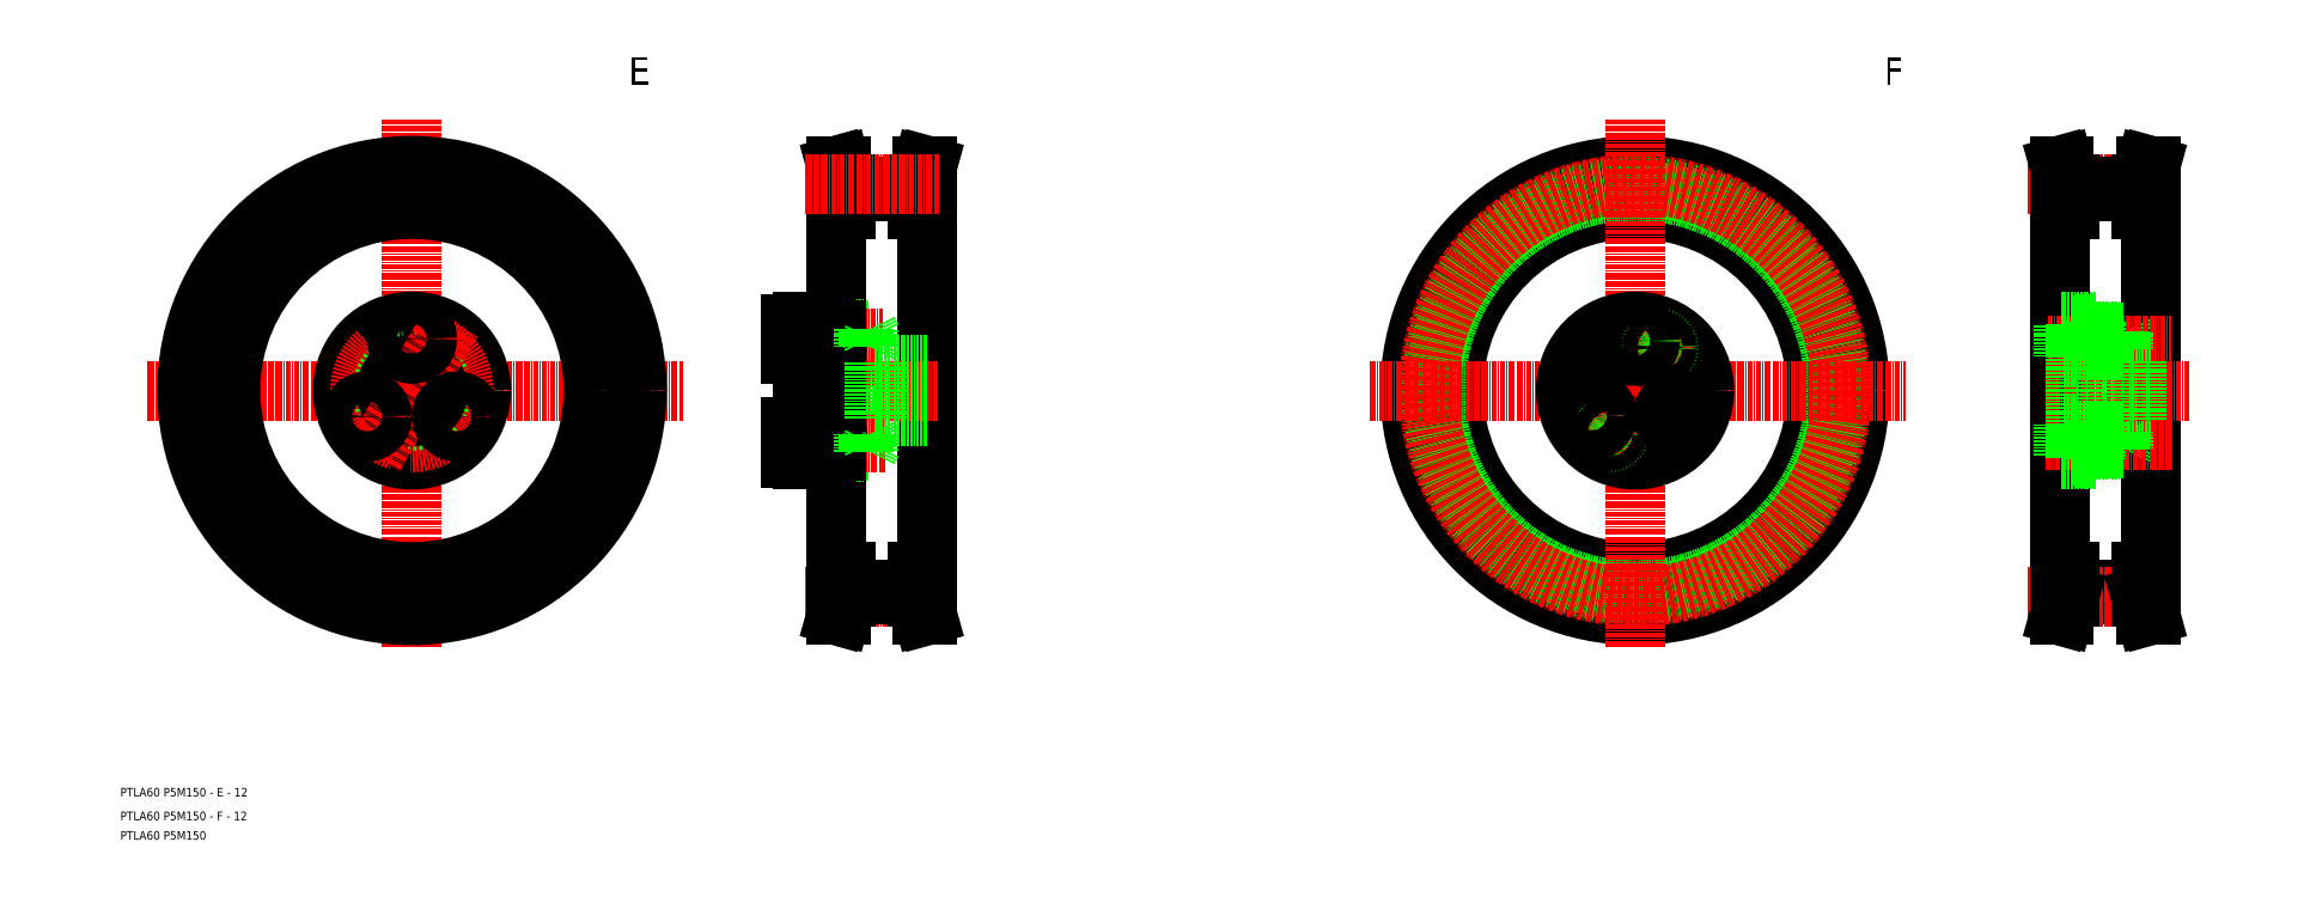
<metadata>
{"format":"dxf","ext":"dxf","renderer":"ezdxf+matplotlib","layout":"modelspace","background":"white","min_lineweight":24,"dpi":150}
</metadata>
<code>
0
SECTION
2
ENTITIES
0
LINE
8
CENTER
10
-196.9
20
988.1
30
0
11
-134.3
21
988.1
31
0
0
LINE
8
0
10
-96.49
20
1035
30
0
11
-79.89
21
1035
31
0
0
TEXT
8
0
10
-264.4
20
894.1
30
0
40
2
1
PTLA60 P5M150 - E - 12
0
TEXT
8
0
10
-264.4
20
884.1
30
0
40
2
1
PTLA60 P5M150
0
LINE
8
0
10
-96.49
20
1036
30
0
11
-97.69
21
1040
31
0
0
LINE
8
0
10
-96.49
20
1036
30
0
11
-96.49
21
1030
31
0
0
LINE
8
0
10
-97.49
20
1036
30
0
11
-97.49
21
1030
31
0
0
LINE
8
0
10
-97.69
20
1040
30
0
11
-98.69
21
1040
31
0
0
LINE
8
0
10
-97.49
20
1036
30
0
11
-98.69
21
1040
31
0
0
LINE
8
0
10
-96.49
20
1030
30
0
11
-98.69
21
1030
31
0
0
LINE
8
CENTER
10
-196.9
20
988.1
30
0
11
-258.3
21
988.1
31
0
0
CIRCLE
8
CENTER
10
-196.9
20
988.1
30
0
40
47.74
0
LINE
8
0
10
-79.89
20
1036
30
0
11
-78.69
21
1040
31
0
0
LINE
8
0
10
-79.89
20
1036
30
0
11
-79.89
21
1030
31
0
0
LINE
8
0
10
-78.89
20
1036
30
0
11
-78.89
21
1030
31
0
0
LINE
8
0
10
-79.89
20
1030
30
0
11
-77.69
21
1030
31
0
0
LINE
8
0
10
-78.69
20
1040
30
0
11
-77.69
21
1040
31
0
0
LINE
8
0
10
-78.89
20
1036
30
0
11
-77.69
21
1040
31
0
0
CIRCLE
8
0
10
-196.9
20
988.1
30
0
40
47.17
0
CIRCLE
8
0
10
-196.9
20
988.1
30
0
40
46.17
0
LINE
8
CENTER
10
-196.9
20
988.1
30
0
11
-196.9
21
928.7
31
0
0
LINE
8
CENTER
10
-196.9
20
988.1
30
0
11
-196.9
21
1051
31
0
0
LINE
8
0
10
-96.49
20
1034
30
0
11
-79.89
21
1034
31
0
0
LINE
8
0
10
-77.69
20
1030
30
0
11
-77.69
21
988.1
31
0
0
LINE
8
0
10
-98.69
20
1030
30
0
11
-98.69
21
988.1
31
0
0
LINE
8
CENTER
10
-106
20
1036
30
0
11
-74.94
21
1036
31
0
0
LINE
8
0
10
-98.69
20
946.1
30
0
11
-98.69
21
988.1
31
0
0
LINE
8
0
10
-77.69
20
946.1
30
0
11
-77.69
21
988.1
31
0
0
LINE
8
CENTER
10
-106
20
940.3
30
0
11
-74.94
21
940.3
31
0
0
LINE
8
0
10
-96.49
20
940.9
30
0
11
-79.89
21
940.9
31
0
0
LINE
8
0
10
-96.49
20
941.9
30
0
11
-79.89
21
941.9
31
0
0
LINE
8
0
10
-97.69
20
936.1
30
0
11
-98.69
21
936.1
31
0
0
LINE
8
0
10
-96.49
20
940.4
30
0
11
-97.69
21
936.1
31
0
0
LINE
8
0
10
-97.49
20
940.4
30
0
11
-98.69
21
936.1
31
0
0
LINE
8
0
10
-96.49
20
940.4
30
0
11
-96.49
21
946.1
31
0
0
LINE
8
0
10
-97.49
20
940.4
30
0
11
-97.49
21
946.1
31
0
0
LINE
8
0
10
-96.49
20
946.1
30
0
11
-98.69
21
946.1
31
0
0
LINE
8
0
10
-79.89
20
940.4
30
0
11
-78.69
21
936.1
31
0
0
LINE
8
0
10
-79.89
20
946.1
30
0
11
-77.69
21
946.1
31
0
0
LINE
8
0
10
-79.89
20
940.4
30
0
11
-79.89
21
946.1
31
0
0
LINE
8
0
10
-78.69
20
936.1
30
0
11
-77.69
21
936.1
31
0
0
LINE
8
0
10
-78.89
20
940.4
30
0
11
-77.69
21
936.1
31
0
0
LINE
8
0
10
-78.89
20
940.4
30
0
11
-78.89
21
946.1
31
0
0
LINE
8
0
10
-98.69
20
1002
30
0
11
-91.39
21
1002
31
0
0
LINE
8
0
10
-98.69
20
998.1
30
0
11
-91.39
21
998.1
31
0
0
LINE
8
0
10
-88.89
20
994.5
30
0
11
-98.69
21
995
31
0
0
LINE
8
0
10
-91.39
20
998.3
30
0
11
-98.69
21
998.3
31
0
0
LINE
8
0
10
-91.39
20
1002
30
0
11
-98.69
21
1002
31
0
0
LINE
8
0
10
-89.89
20
994.1
30
0
11
-106.4
21
994.1
31
0
0
LINE
8
CENTER
10
-108.4
20
988.1
30
0
11
-74.89
21
988.1
31
0
0
LINE
8
CENTER
10
-112.8
20
1000
30
0
11
-87.94
21
1000
31
0
0
LINE
8
0
10
-88.89
20
981.6
30
0
11
-98.69
21
981.2
31
0
0
LINE
8
0
10
-98.69
20
978.1
30
0
11
-91.39
21
978.1
31
0
0
LINE
8
0
10
-98.69
20
974.1
30
0
11
-91.39
21
974.1
31
0
0
LINE
8
0
10
-89.89
20
982.1
30
0
11
-106.4
21
982.1
31
0
0
LINE
8
0
10
-91.39
20
974.3
30
0
11
-98.69
21
974.3
31
0
0
LINE
8
0
10
-91.39
20
977.9
30
0
11
-98.69
21
977.9
31
0
0
LINE
8
CENTER
10
-112.7
20
976.1
30
0
11
-87.02
21
976.1
31
0
0
LINE
8
0
10
-101.6
20
998.3
30
0
11
-103.9
21
998.3
31
0
0
LINE
8
0
10
-101.4
20
998.1
30
0
11
-103.9
21
998.1
31
0
0
LINE
8
0
10
-101.6
20
1002
30
0
11
-103.9
21
1002
31
0
0
LINE
8
0
10
-101.4
20
1004
30
0
11
-106.4
21
1004
31
0
0
LINE
8
0
10
-106.4
20
1002
30
0
11
-101.4
21
1002
31
0
0
LINE
8
0
10
-106.4
20
997.8
30
0
11
-101.4
21
997.8
31
0
0
LINE
8
0
10
-101.6
20
974.3
30
0
11
-103.9
21
974.3
31
0
0
LINE
8
0
10
-101.4
20
978.1
30
0
11
-103.9
21
978.1
31
0
0
LINE
8
0
10
-101.6
20
977.9
30
0
11
-103.9
21
977.9
31
0
0
LINE
8
0
10
-106.4
20
978.3
30
0
11
-101.4
21
978.3
31
0
0
LINE
8
0
10
-106.4
20
973.8
30
0
11
-101.4
21
973.8
31
0
0
LINE
8
0
10
-101.4
20
972.1
30
0
11
-106.4
21
972.1
31
0
0
LINE
8
0
10
-106.4
20
980.8
30
0
11
-106.4
21
988.1
31
0
0
LINE
8
0
10
-109.2
20
972.6
30
0
11
-106.4
21
972.6
31
0
0
LINE
8
0
10
-109.2
20
979.6
30
0
11
-106.4
21
979.6
31
0
0
LINE
8
0
10
-109.2
20
972.6
30
0
11
-109.2
21
979.6
31
0
0
LINE
8
0
10
-103.9
20
973.8
30
0
11
-103.9
21
978.3
31
0
0
LINE
8
0
10
-106.4
20
972.1
30
0
11
-106.4
21
972.6
31
0
0
LINE
8
0
10
-106.4
20
972.1
30
0
11
-106.4
21
978.6
31
0
0
LINE
8
0
10
-106.4
20
972.6
30
0
11
-106.4
21
980.8
31
0
0
LINE
8
0
10
-106.4
20
972.6
30
0
11
-106.4
21
979.6
31
0
0
LINE
8
0
10
-109.2
20
996.6
30
0
11
-106.4
21
996.6
31
0
0
LINE
8
0
10
-109.2
20
1004
30
0
11
-106.4
21
1004
31
0
0
LINE
8
0
10
-109.2
20
1004
30
0
11
-109.2
21
996.6
31
0
0
LINE
8
0
10
-103.9
20
1002
30
0
11
-103.9
21
997.8
31
0
0
LINE
8
0
10
-106.4
20
1004
30
0
11
-106.4
21
996.6
31
0
0
LINE
8
0
10
-106.4
20
1004
30
0
11
-106.4
21
995.3
31
0
0
LINE
8
0
10
-106.4
20
1004
30
0
11
-106.4
21
997.6
31
0
0
LINE
8
0
10
-106.4
20
995.3
30
0
11
-106.4
21
988.1
31
0
0
LINE
8
0
10
-106.4
20
1004
30
0
11
-106.4
21
1004
31
0
0
LINE
8
0
10
-98.69
20
995
30
0
11
-98.69
21
981.2
31
0
0
LINE
8
0
10
-98.69
20
978.3
30
0
11
-92.39
21
978.3
31
0
0
LINE
8
0
10
-98.69
20
973.8
30
0
11
-92.39
21
973.8
31
0
0
LINE
8
0
10
-101.6
20
974.3
30
0
11
-98.69
21
974.3
31
0
0
LINE
8
0
10
-101.6
20
977.9
30
0
11
-98.69
21
977.9
31
0
0
LINE
8
0
10
-101.4
20
978.6
30
0
11
-101.4
21
981.1
31
0
0
LINE
8
0
10
-101.4
20
972.1
30
0
11
-101.4
21
978.6
31
0
0
LINE
8
0
10
-101.4
20
972.1
30
0
11
-101.4
21
980.8
31
0
0
LINE
8
0
10
-101.4
20
974.1
30
0
11
-98.69
21
974.1
31
0
0
LINE
8
0
10
-101.4
20
981.1
30
0
11
-98.69
21
981.2
31
0
0
LINE
8
0
10
-101.4
20
978.1
30
0
11
-98.69
21
978.1
31
0
0
LINE
8
0
10
-92.39
20
973.8
30
0
11
-92.39
21
978.3
31
0
0
LINE
8
0
10
-98.69
20
1002
30
0
11
-92.39
21
1002
31
0
0
LINE
8
0
10
-98.69
20
997.8
30
0
11
-92.39
21
997.8
31
0
0
LINE
8
0
10
-101.4
20
1004
30
0
11
-101.4
21
995.3
31
0
0
LINE
8
0
10
-101.4
20
1004
30
0
11
-101.4
21
997.6
31
0
0
LINE
8
0
10
-101.6
20
998.3
30
0
11
-98.69
21
998.3
31
0
0
LINE
8
0
10
-101.4
20
997.6
30
0
11
-101.4
21
995.1
31
0
0
LINE
8
0
10
-101.6
20
1002
30
0
11
-98.69
21
1002
31
0
0
LINE
8
0
10
-101.4
20
998.1
30
0
11
-98.69
21
998.1
31
0
0
LINE
8
0
10
-101.4
20
995.1
30
0
11
-98.69
21
995
31
0
0
LINE
8
0
10
-101.4
20
1002
30
0
11
-98.69
21
1002
31
0
0
LINE
8
0
10
-92.39
20
1002
30
0
11
-92.39
21
997.8
31
0
0
LINE
8
0
10
-89.89
20
994.1
30
0
11
-77.69
21
994.1
31
0
0
LINE
8
0
10
-89.89
20
982.1
30
0
11
-77.69
21
982.1
31
0
0
LINE
8
0
10
-89.89
20
981.6
30
0
11
-89.89
21
988.1
31
0
0
LINE
8
0
10
-88.89
20
981.6
30
0
11
-88.89
21
988.1
31
0
0
LINE
8
0
10
-91.39
20
974.1
30
0
11
-90.39
21
976.1
31
0
0
LINE
8
0
10
-91.39
20
974.1
30
0
11
-91.39
21
978.1
31
0
0
LINE
8
0
10
-90.39
20
976.1
30
0
11
-91.39
21
978.1
31
0
0
LINE
8
0
10
-90.39
20
1000
30
0
11
-91.39
21
998.1
31
0
0
LINE
8
0
10
-91.39
20
1002
30
0
11
-91.39
21
998.1
31
0
0
LINE
8
0
10
-89.89
20
994.6
30
0
11
-89.89
21
988.1
31
0
0
LINE
8
0
10
-88.89
20
994.6
30
0
11
-88.89
21
988.1
31
0
0
LINE
8
0
10
-91.39
20
1002
30
0
11
-90.39
21
1000
31
0
0
CIRCLE
8
CENTER
10
-196.9
20
988.1
30
0
40
52
0
CIRCLE
8
CENTER
10
-196.9
20
988.1
30
0
40
42
0
LINE
8
0
10
-196.9
20
988.1
30
0
11
-182
21
979.5
31
0
0
LINE
8
0
10
-196.9
20
988.1
30
0
11
-196.9
21
1004
31
0
0
LINE
8
0
10
-196.9
20
988.1
30
0
11
-211.8
21
979.5
31
0
0
CIRCLE
8
0
10
-190.9
20
998.5
30
0
40
1.65
0
CIRCLE
8
0
10
-190.9
20
998.5
30
0
40
2
0
CIRCLE
8
0
10
-202.9
20
977.7
30
0
40
1.65
0
CIRCLE
8
0
10
-202.9
20
977.7
30
0
40
2
0
CIRCLE
8
0
10
-196.9
20
988.1
30
0
40
16
0
CIRCLE
8
0
10
-196.9
20
988.1
30
0
40
12
0
CIRCLE
8
0
10
-196.9
20
988.1
30
0
40
7
0
CIRCLE
8
0
10
-196.9
20
988.1
30
0
40
6
0
CIRCLE
8
CENTER
10
86.06
20
988.1
30
0
40
42
0
CIRCLE
8
CENTER
10
86.06
20
988.1
30
0
40
52
0
CIRCLE
8
0
10
86.06
20
988.1
30
0
40
46.17
0
CIRCLE
8
0
10
86.06
20
988.1
30
0
40
47.17
0
CIRCLE
8
CENTER
10
86.06
20
988.1
30
0
40
47.74
0
LINE
8
CENTER
10
86.06
20
988.1
30
0
11
148.7
21
988.1
31
0
0
LINE
8
CENTER
10
86.06
20
988.1
30
0
11
24.7
21
988.1
31
0
0
LINE
8
CENTER
10
86.06
20
988.1
30
0
11
86.06
21
1051
31
0
0
LINE
8
CENTER
10
86.06
20
988.1
30
0
11
86.06
21
928.7
31
0
0
LINE
8
0
10
86.06
20
988.1
30
0
11
86.06
21
1004
31
0
0
LINE
8
0
10
184.3
20
1030
30
0
11
184.3
21
988.1
31
0
0
LINE
8
0
10
205.3
20
1030
30
0
11
205.3
21
988.1
31
0
0
LINE
8
0
10
186.5
20
941.9
30
0
11
203.1
21
941.9
31
0
0
LINE
8
0
10
186.5
20
940.9
30
0
11
203.1
21
940.9
31
0
0
LINE
8
CENTER
10
177
20
940.3
30
0
11
208
21
940.3
31
0
0
LINE
8
0
10
184.3
20
946.1
30
0
11
184.3
21
988.1
31
0
0
LINE
8
0
10
185.5
20
940.4
30
0
11
185.5
21
946.1
31
0
0
LINE
8
0
10
186.5
20
940.4
30
0
11
186.5
21
946.1
31
0
0
LINE
8
0
10
186.5
20
946.1
30
0
11
184.3
21
946.1
31
0
0
LINE
8
0
10
185.3
20
936.1
30
0
11
184.3
21
936.1
31
0
0
LINE
8
0
10
186.5
20
940.4
30
0
11
185.3
21
936.1
31
0
0
LINE
8
0
10
185.5
20
940.4
30
0
11
184.3
21
936.1
31
0
0
LINE
8
0
10
184.3
20
995
30
0
11
184.3
21
981.2
31
0
0
LINE
8
0
10
205.3
20
946.1
30
0
11
205.3
21
988.1
31
0
0
LINE
8
0
10
203.1
20
946.1
30
0
11
205.3
21
946.1
31
0
0
LINE
8
0
10
203.1
20
940.4
30
0
11
203.1
21
946.1
31
0
0
LINE
8
0
10
204.1
20
940.4
30
0
11
204.1
21
946.1
31
0
0
LINE
8
0
10
203.1
20
940.4
30
0
11
204.3
21
936.1
31
0
0
LINE
8
0
10
204.3
20
936.1
30
0
11
205.3
21
936.1
31
0
0
LINE
8
0
10
204.1
20
940.4
30
0
11
205.3
21
936.1
31
0
0
LINE
8
CENTER
10
177
20
1036
30
0
11
208
21
1036
31
0
0
LINE
8
0
10
186.5
20
1034
30
0
11
203.1
21
1034
31
0
0
LINE
8
0
10
186.5
20
1035
30
0
11
203.1
21
1035
31
0
0
LINE
8
0
10
186.5
20
1036
30
0
11
185.3
21
1040
31
0
0
LINE
8
0
10
185.5
20
1036
30
0
11
184.3
21
1040
31
0
0
LINE
8
0
10
185.5
20
1036
30
0
11
185.5
21
1030
31
0
0
LINE
8
0
10
186.5
20
1036
30
0
11
186.5
21
1030
31
0
0
LINE
8
0
10
186.5
20
1030
30
0
11
184.3
21
1030
31
0
0
LINE
8
0
10
185.3
20
1040
30
0
11
184.3
21
1040
31
0
0
LINE
8
0
10
203.1
20
1036
30
0
11
204.3
21
1040
31
0
0
LINE
8
0
10
204.1
20
1036
30
0
11
205.3
21
1040
31
0
0
LINE
8
0
10
203.1
20
1030
30
0
11
205.3
21
1030
31
0
0
LINE
8
0
10
203.1
20
1036
30
0
11
203.1
21
1030
31
0
0
LINE
8
0
10
204.1
20
1036
30
0
11
204.1
21
1030
31
0
0
LINE
8
0
10
204.3
20
1040
30
0
11
205.3
21
1040
31
0
0
LINE
8
0
10
86.06
20
988.1
30
0
11
72.01
21
980
31
0
0
LINE
8
0
10
86.06
20
988.1
30
0
11
100.1
21
980
31
0
0
LINE
8
0
10
86.06
20
988.1
30
0
11
86.06
21
1004
31
0
0
CIRCLE
8
0
10
86.06
20
988.1
30
0
40
15.5
0
CIRCLE
8
0
10
86.06
20
988.1
30
0
40
11.5
0
CIRCLE
8
0
10
86.06
20
988.1
30
0
40
7.375
0
CIRCLE
8
0
10
86.06
20
988.1
30
0
40
6
0
LINE
8
0
10
201.1
20
981.4
30
0
11
192.1
21
980.7
31
0
0
LINE
8
0
10
199.1
20
1002
30
0
11
200.1
21
999.6
31
0
0
LINE
8
0
10
200.1
20
999.6
30
0
11
199.1
21
997.6
31
0
0
LINE
8
0
10
200.1
20
976.6
30
0
11
199.1
21
978.6
31
0
0
LINE
8
0
10
199.1
20
974.6
30
0
11
200.1
21
976.6
31
0
0
LINE
8
CENTER
10
181.5
20
998.6
30
0
11
210
21
998.6
31
0
0
LINE
8
CENTER
10
181.1
20
976.6
30
0
11
210.4
21
976.6
31
0
0
LINE
8
0
10
205.3
20
994.1
30
0
11
188.1
21
994.1
31
0
0
LINE
8
0
10
201.1
20
994.8
30
0
11
192.1
21
995.5
31
0
0
LINE
8
0
10
205.3
20
982.1
30
0
11
188.1
21
982.1
31
0
0
LINE
8
CENTER
10
181.1
20
988.1
30
0
11
214.6
21
988.1
31
0
0
LINE
8
0
10
188.1
20
996.1
30
0
11
188.1
21
988.1
31
0
0
LINE
8
0
10
192.1
20
972.6
30
0
11
188.1
21
972.6
31
0
0
LINE
8
0
10
188.1
20
974.3
30
0
11
198.1
21
974.3
31
0
0
LINE
8
0
10
188.1
20
978.8
30
0
11
198.1
21
978.8
31
0
0
LINE
8
0
10
190.6
20
974.6
30
0
11
199.1
21
974.6
31
0
0
LINE
8
0
10
190.6
20
978.6
30
0
11
199.1
21
978.6
31
0
0
LINE
8
0
10
192.9
20
974.8
30
0
11
190.6
21
974.8
31
0
0
LINE
8
0
10
192.9
20
978.4
30
0
11
190.6
21
978.4
31
0
0
LINE
8
0
10
188.1
20
972.6
30
0
11
188.1
21
980.1
31
0
0
LINE
8
0
10
190.6
20
974.3
30
0
11
190.6
21
978.8
31
0
0
LINE
8
0
10
185.3
20
973.1
30
0
11
185.3
21
980.1
31
0
0
LINE
8
0
10
185.3
20
980.1
30
0
11
188.1
21
980.1
31
0
0
LINE
8
0
10
185.3
20
973.1
30
0
11
188.1
21
973.1
31
0
0
LINE
8
0
10
188.1
20
980.1
30
0
11
188.1
21
988.1
31
0
0
LINE
8
0
10
199.1
20
974.6
30
0
11
199.1
21
978.6
31
0
0
LINE
8
0
10
198.1
20
974.3
30
0
11
198.1
21
978.8
31
0
0
LINE
8
0
10
192.9
20
974.8
30
0
11
194.4
21
974.8
31
0
0
LINE
8
0
10
192.9
20
978.4
30
0
11
194.4
21
978.4
31
0
0
LINE
8
0
10
199.1
20
978.4
30
0
11
194.4
21
978.4
31
0
0
LINE
8
0
10
199.1
20
974.8
30
0
11
194.4
21
974.8
31
0
0
LINE
8
0
10
192.1
20
972.6
30
0
11
192.1
21
980.7
31
0
0
LINE
8
0
10
192.1
20
1004
30
0
11
188.1
21
1004
31
0
0
LINE
8
0
10
192.9
20
997.8
30
0
11
190.6
21
997.8
31
0
0
LINE
8
0
10
192.9
20
1001
30
0
11
190.6
21
1001
31
0
0
LINE
8
0
10
190.6
20
997.6
30
0
11
199.1
21
997.6
31
0
0
LINE
8
0
10
190.6
20
1002
30
0
11
199.1
21
1002
31
0
0
LINE
8
0
10
188.1
20
997.3
30
0
11
198.1
21
997.3
31
0
0
LINE
8
0
10
188.1
20
1002
30
0
11
198.1
21
1002
31
0
0
LINE
8
0
10
190.6
20
1002
30
0
11
190.6
21
997.3
31
0
0
LINE
8
0
10
188.1
20
1004
30
0
11
188.1
21
996.1
31
0
0
LINE
8
0
10
185.3
20
1003
30
0
11
185.3
21
996.1
31
0
0
LINE
8
0
10
185.3
20
1003
30
0
11
188.1
21
1003
31
0
0
LINE
8
0
10
185.3
20
996.1
30
0
11
188.1
21
996.1
31
0
0
LINE
8
0
10
198.1
20
1002
30
0
11
198.1
21
997.3
31
0
0
LINE
8
0
10
199.1
20
1002
30
0
11
199.1
21
997.6
31
0
0
LINE
8
0
10
192.9
20
997.8
30
0
11
194.4
21
997.8
31
0
0
LINE
8
0
10
192.9
20
1001
30
0
11
194.4
21
1001
31
0
0
LINE
8
0
10
199.1
20
1001
30
0
11
194.4
21
1001
31
0
0
LINE
8
0
10
199.1
20
997.8
30
0
11
194.4
21
997.8
31
0
0
LINE
8
0
10
192.1
20
1004
30
0
11
192.1
21
995.5
31
0
0
LINE
8
0
10
202.1
20
994.8
30
0
11
202.1
21
988.1
31
0
0
LINE
8
0
10
201.1
20
994.8
30
0
11
201.1
21
988.1
31
0
0
LINE
8
0
10
202.1
20
981.4
30
0
11
202.1
21
988.1
31
0
0
LINE
8
0
10
201.1
20
981.4
30
0
11
201.1
21
988.1
31
0
0
LINE
8
0
10
192.6
20
1004
30
0
11
184.3
21
1004
31
0
0
LINE
8
0
10
192.6
20
1004
30
0
11
192.6
21
995.5
31
0
0
LINE
8
0
10
192.6
20
972.1
30
0
11
192.6
21
980.7
31
0
0
LINE
8
0
10
192.6
20
972.1
30
0
11
184.3
21
972.1
31
0
0
LINE
8
CENTER
10
201.1
20
994.8
30
0
11
202.1
21
994.8
31
0
0
LINE
8
CENTER
10
201.1
20
981.4
30
0
11
202.1
21
981.4
31
0
0
CIRCLE
8
CENTER
10
86.06
20
988.1
30
0
40
16
0
LINE
8
CENTER
10
-196.9
20
988.1
30
0
11
-187.7
21
1004
31
0
0
LINE
8
CENTER
10
-196.9
20
988.1
30
0
11
-205.7
21
972.8
31
0
0
LINE
8
CENTER
10
86.06
20
988.1
30
0
11
94.3
21
1002
31
0
0
LINE
8
CENTER
10
86.06
20
988.1
30
0
11
77.79
21
973.8
31
0
0
CIRCLE
8
0
10
91.81
20
998
30
0
40
2
0
CIRCLE
8
0
10
91.81
20
998
30
0
40
1.65
0
CIRCLE
8
0
10
80.31
20
978.1
30
0
40
2
0
CIRCLE
8
0
10
80.31
20
978.1
30
0
40
1.65
0
TEXT
8
0
10
-264.4
20
888.6
30
0
40
2
1
PTLA60 P5M150 - F - 12
0
INSERT
8
CENTER
2
*U30
10
0
20
0
30
0
0
INSERT
8
CENTER
2
*U31
10
0
20
0
30
0
0
CIRCLE
8
0
10
-196.9
20
1000
30
0
40
3.5
0
CIRCLE
8
0
10
-207.3
20
982.1
30
0
40
3.5
0
CIRCLE
8
0
10
-186.5
20
982.1
30
0
40
3.5
0
CIRCLE
8
0
10
86.06
20
999.6
30
0
40
3.5
0
CIRCLE
8
0
10
96.02
20
982.3
30
0
40
3.5
0
CIRCLE
8
0
10
76.1
20
982.3
30
0
40
3.5
0
ENDSEC
0
EOF

</code>
